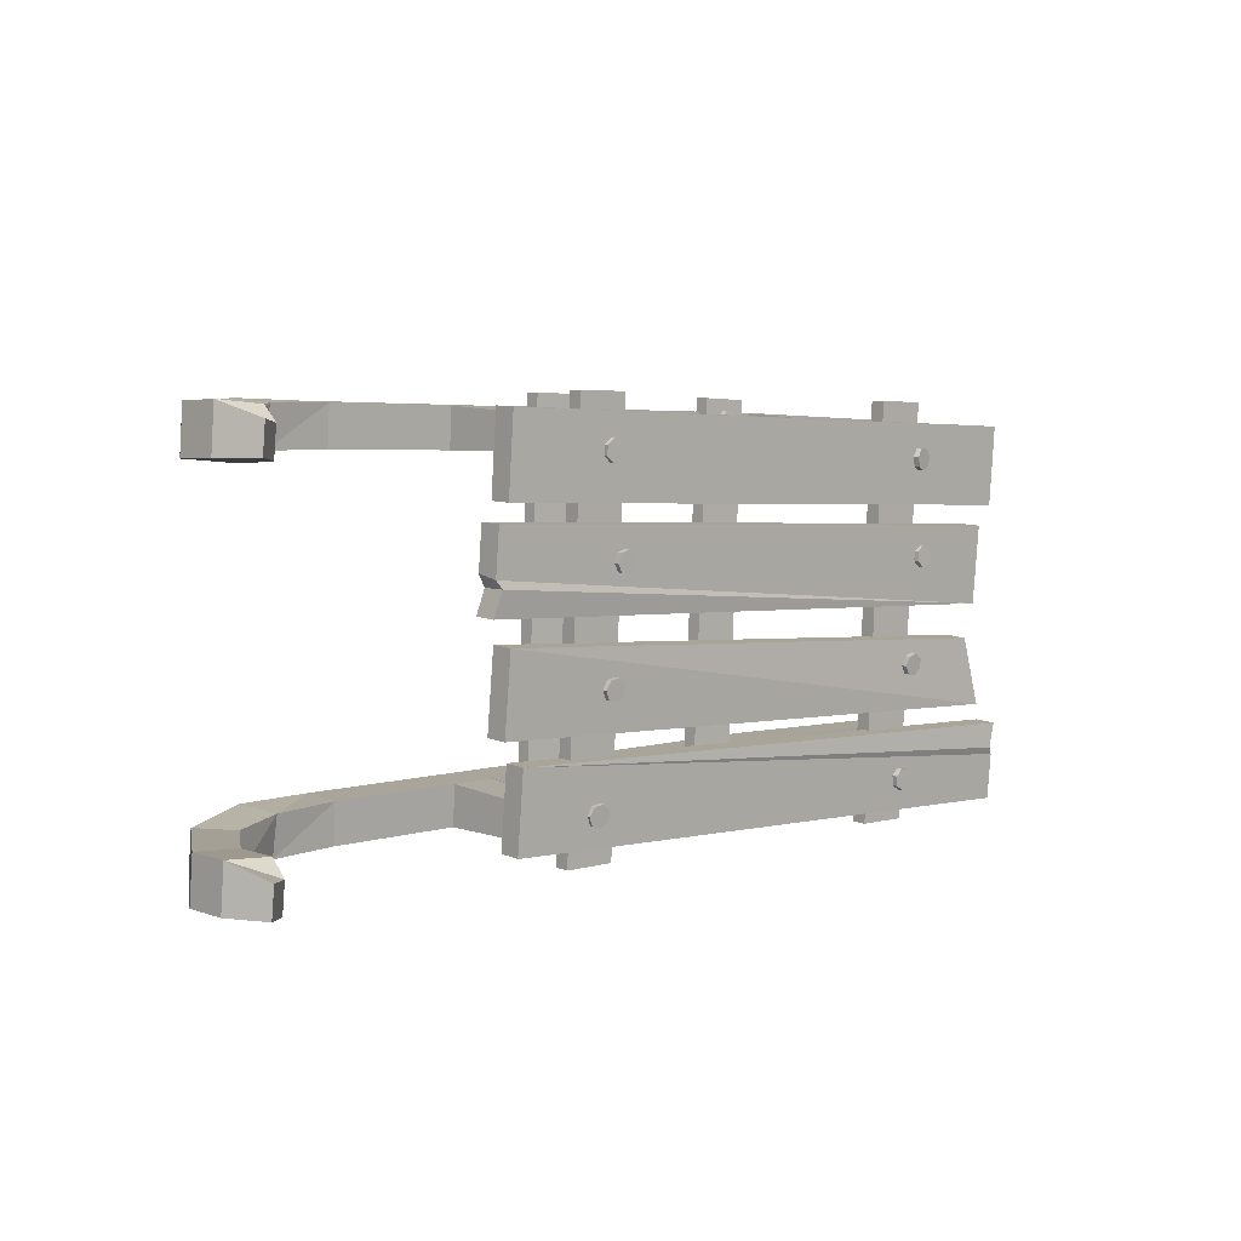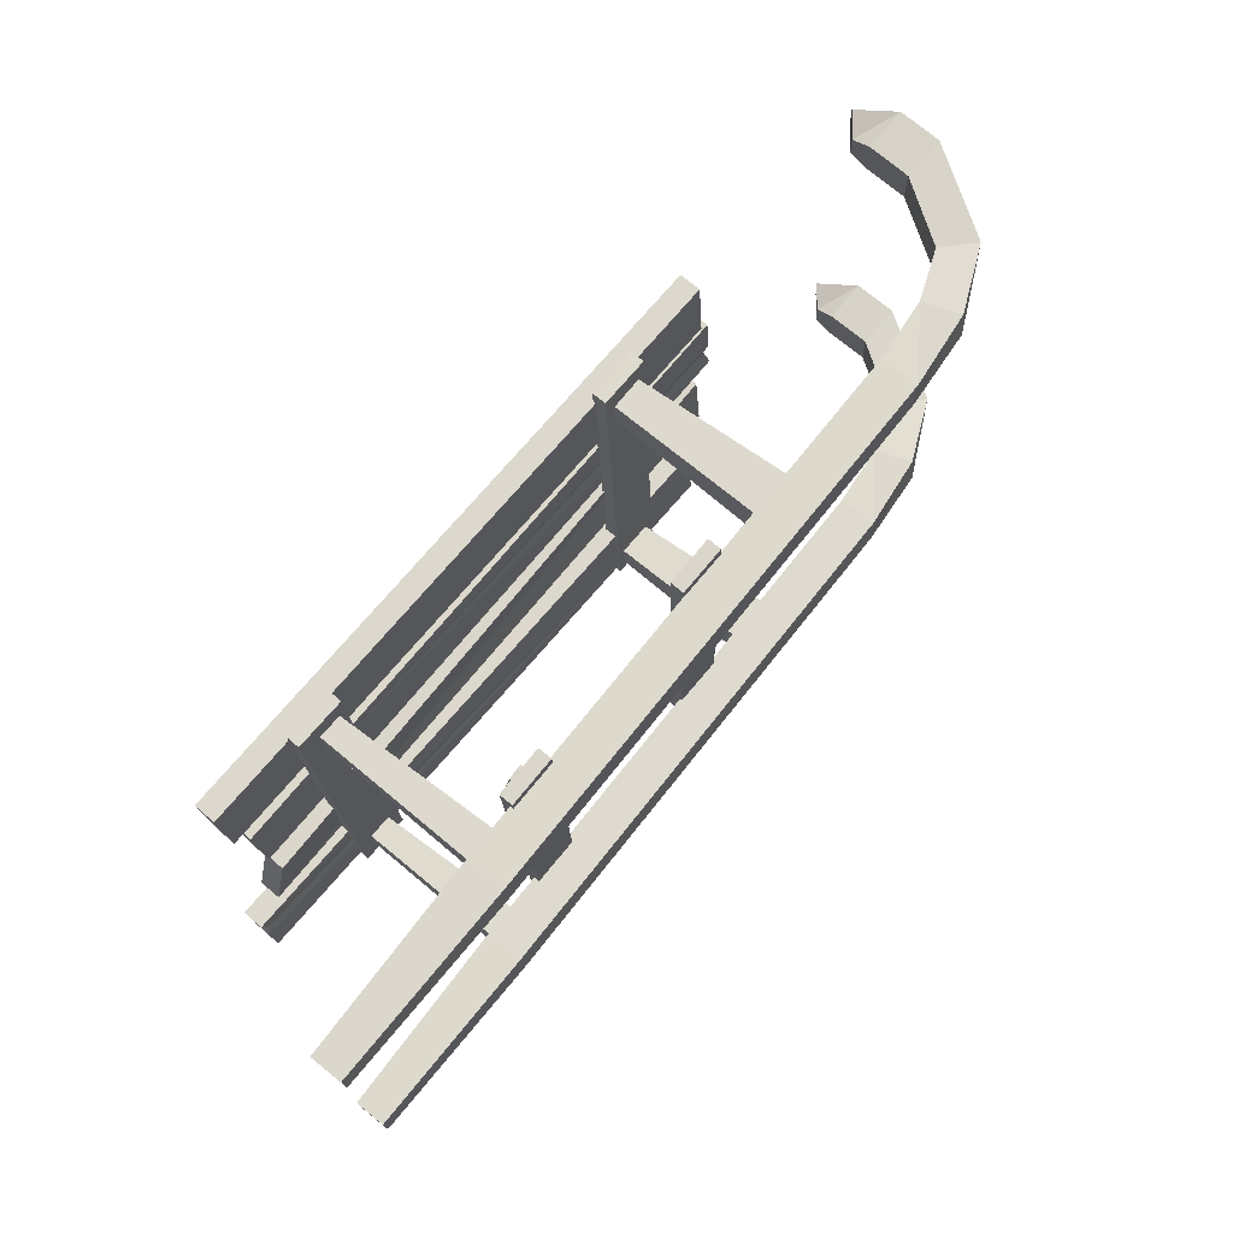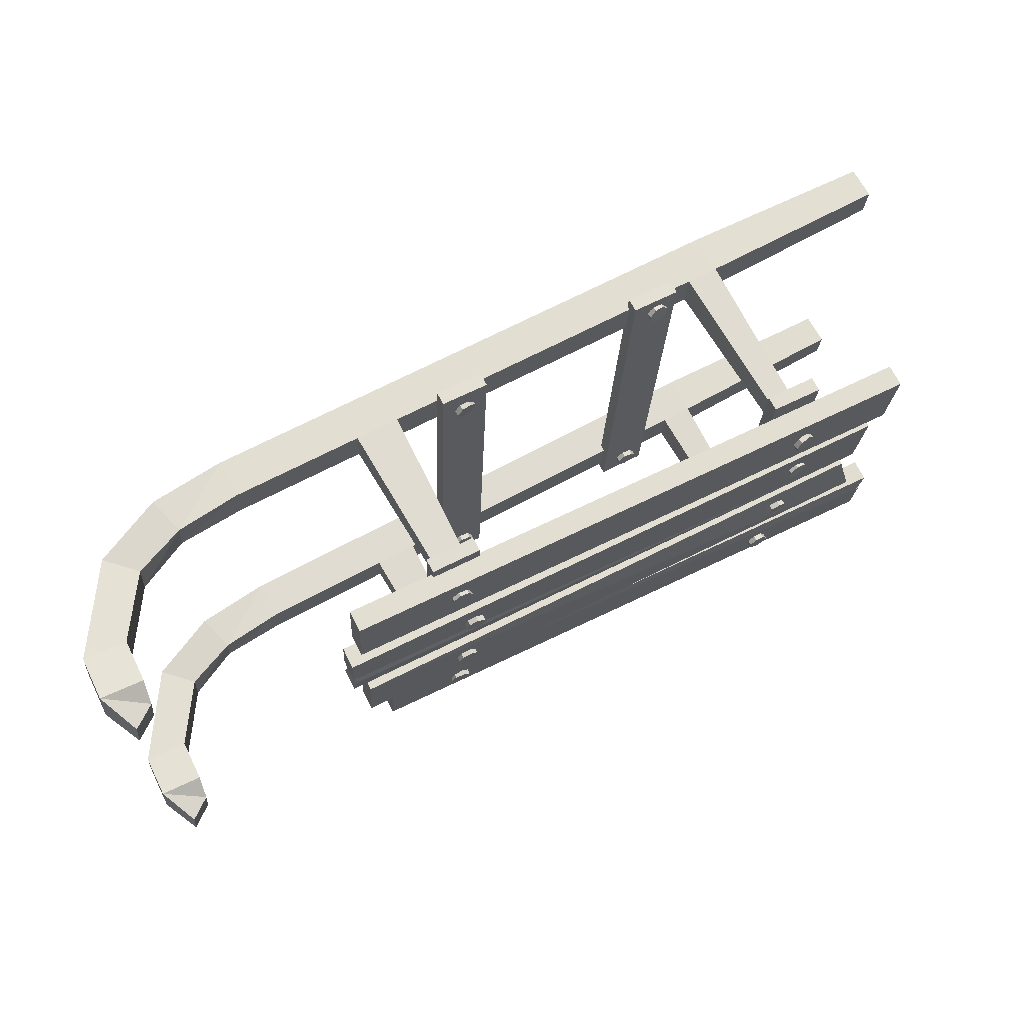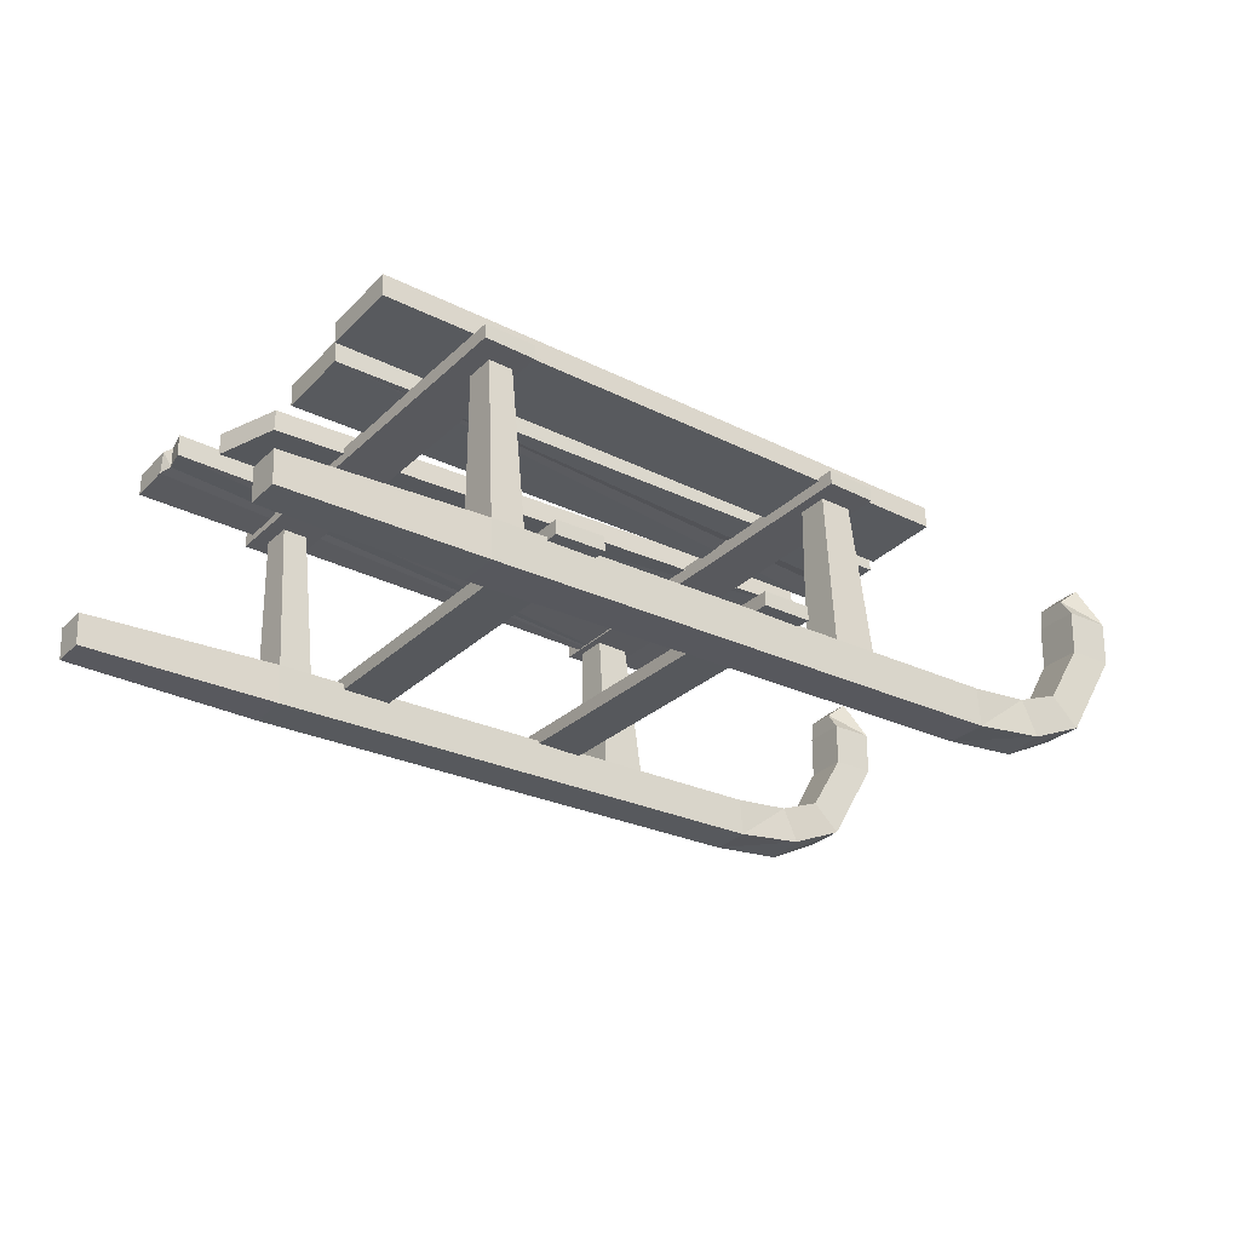
<metadata>
{"format":"obj","ext":"obj","renderer":"f3d","projection":"perspective","resolution":1024,"background":"white","views":[{"elev":5.6,"azim":137.4,"up":"+Z"},{"elev":71.4,"azim":-49.6,"up":"+Z"},{"elev":67.2,"azim":153.2,"up":"+Z"},{"elev":-28.8,"azim":-38.7,"up":"+Y"}]}
</metadata>
<code>
v 0.1149 0.06026 0.05343
v 0.1156 0.06091 0.06205
v 0.1154 0.05593 0.06245
v 0.1146 0.05528 0.05383
v 0.1229 0.06098 0.06684
v 0.1227 0.056 0.06723
v 0.1311 0.06042 0.06419
v 0.1309 0.05544 0.06458
v 0.1342 0.05966 0.0561
v 0.134 0.05468 0.05649
v 0.1297 0.05926 0.04866
v 0.1295 0.05428 0.04905
v 0.1211 0.05953 0.04748
v 0.1209 0.05455 0.04787
v -0.3197 0.02488 -0.09327
v 0.2398 0.03079 -0.07015
v 0.2397 0.05076 -0.07125
v -0.3198 0.04485 -0.09437
v -0.3038 0.02361 -0.03186
v -0.3032 0.04356 -0.03309
v 0.2367 0.0546 -0.001419
v 0.2369 0.03463 -0.000315
v -0.1752 -0.1259 0.1797
v -0.1596 -0.1264 -0.1788
v -0.1598 -0.1136 -0.1788
v -0.1754 -0.1131 0.1796
v -0.1304 -0.1251 0.1816
v -0.1306 -0.1123 0.1816
v -0.115 -0.1128 -0.1768
v -0.1148 -0.1256 -0.1768
v 0.4261 -0.02165 -0.1763
v 0.466 -0.02169 -0.1734
v 0.466 0.01831 -0.1732
v 0.4262 0.01835 -0.1762
v 0.4231 -0.02179 -0.1365
v 0.4232 0.01821 -0.1363
v 0.4631 0.01817 -0.1333
v 0.463 -0.02183 -0.1335
v 0.3876 -0.07797 -0.1361
v 0.3897 -0.07854 -0.172
v 0.4483 0.05372 -0.173
v 0.4282 0.03698 -0.1754
v 0.4138 -0.1025 -0.1342
v 0.4159 -0.1031 -0.1701
v 0.3409 -0.09784 -0.1321
v 0.3521 -0.1318 -0.1277
v 0.3541 -0.1358 -0.1634
v 0.3429 -0.1018 -0.1678
v 0.2817 -0.1058 -0.1307
v 0.2829 -0.1417 -0.1288
v 0.2833 -0.1436 -0.1647
v 0.282 -0.1077 -0.1667
v 0.1597 -0.1099 -0.1318
v 0.1601 -0.1119 -0.1677
v 0.161 -0.1459 -0.1299
v 0.1613 -0.1478 -0.1658
v 0.1495 0.02995 -0.1442
v 0.1498 0.02855 -0.1705
v 0.1201 -0.1473 -0.1302
v 0.1189 -0.1113 -0.1322
v 0.1205 -0.1492 -0.1662
v 0.1193 -0.1133 -0.1681
v -0.1941 -0.122 -0.1349
v -0.1937 -0.124 -0.1709
v -0.1929 -0.158 -0.133
v -0.1925 -0.1599 -0.1689
v -0.203 0.02454 -0.1477
v -0.2027 0.02314 -0.1739
v -0.2225 -0.159 -0.1333
v -0.2237 -0.123 -0.1352
v -0.2221 -0.1609 -0.1692
v -0.2233 -0.125 -0.1711
v -0.4023 -0.1328 -0.14
v -0.402 -0.1343 -0.1691
v -0.4013 -0.1619 -0.1384
v -0.401 -0.1634 -0.1676
v 0.4456 0.05311 -0.1469
v 0.4255 0.03636 -0.1493
v 0.1197 0.02893 -0.1445
v 0.12 0.02754 -0.1707
v -0.2246 0.0238 -0.1479
v -0.2243 0.0224 -0.1741
v -0.1305 -0.1075 -0.1518
v -0.131 -0.1079 -0.1604
v -0.1311 -0.1128 -0.1602
v -0.1305 -0.1125 -0.1516
v -0.1382 -0.108 -0.1654
v -0.1382 -0.113 -0.1652
v -0.1465 -0.1079 -0.1629
v -0.1465 -0.1129 -0.1627
v -0.1497 -0.1075 -0.1549
v -0.1497 -0.1125 -0.1547
v -0.1455 -0.1073 -0.1473
v -0.1455 -0.1122 -0.1471
v -0.1369 -0.1072 -0.1459
v -0.1369 -0.1122 -0.1457
v 0.03013 -0.1169 0.1847
v 0.04457 -0.1161 -0.1738
v 0.04442 -0.1033 -0.1738
v 0.02998 -0.1041 0.1847
v 0.07493 -0.1164 0.1865
v 0.07479 -0.1036 0.1865
v 0.08923 -0.1028 -0.172
v 0.08937 -0.1156 -0.172
v 0.07388 -0.09752 -0.1468
v 0.07328 -0.09783 -0.1555
v 0.07322 -0.1028 -0.1553
v 0.07382 -0.1025 -0.1467
v 0.06614 -0.09793 -0.1604
v 0.06608 -0.1029 -0.1602
v 0.05783 -0.09774 -0.1579
v 0.05778 -0.1027 -0.1577
v 0.05461 -0.09741 -0.1499
v 0.05456 -0.1024 -0.1497
v 0.05891 -0.09719 -0.1423
v 0.05885 -0.1022 -0.1422
v 0.06748 -0.09723 -0.141
v 0.06742 -0.1022 -0.1408
v 0.1092 0.02759 0.1872
v 0.1133 0.01526 -0.1823
v 0.1132 0.02846 -0.1827
v 0.1091 0.04079 0.1867
v 0.1554 0.02794 0.1877
v 0.1553 0.04114 0.1872
v 0.1594 0.02881 -0.1822
v 0.1595 0.01561 -0.1818
v -0.3448 0.01948 -0.1831
v 0.2149 0.01578 -0.1633
v 0.2151 0.03575 -0.1644
v -0.3446 0.03945 -0.1842
v -0.3472 0.0234 -0.1132
v -0.347 0.04337 -0.1143
v 0.2126 0.03967 -0.0946
v 0.2124 0.0197 -0.09349
v -0.346 0.04175 -0.1433
v -0.341 0.04407 -0.1365
v -0.3417 0.02416 -0.1348
v -0.3461 0.02162 -0.145
v -0.2097 0.04594 -0.1484
v -0.2106 0.04569 -0.157
v -0.2104 0.04069 -0.1569
v -0.2095 0.04094 -0.1483
v -0.2178 0.04528 -0.1617
v -0.2176 0.04028 -0.1616
v -0.2261 0.04502 -0.159
v -0.2259 0.04002 -0.1589
v -0.2291 0.0451 -0.1509
v -0.2289 0.04011 -0.1507
v -0.2246 0.04547 -0.1434
v -0.2244 0.04047 -0.1433
v -0.216 0.04584 -0.1423
v -0.2158 0.04085 -0.1422
v 0.1468 0.04075 -0.1404
v 0.1435 0.03999 -0.1483
v 0.1431 0.03504 -0.1477
v 0.1464 0.03581 -0.1397
v 0.1351 0.04029 -0.1508
v 0.1348 0.03534 -0.1502
v 0.1281 0.04143 -0.1459
v 0.1277 0.03649 -0.1453
v 0.1276 0.04256 -0.1373
v 0.1272 0.03761 -0.1367
v 0.134 0.04282 -0.1315
v 0.1336 0.03787 -0.1309
v 0.1426 0.04201 -0.1329
v 0.1422 0.03707 -0.1322
v -0.2165 0.05295 -0.04308
v -0.2133 0.05206 -0.05111
v -0.2132 0.0471 -0.05051
v -0.2164 0.04799 -0.04249
v -0.2176 0.05107 -0.05856
v -0.2175 0.04611 -0.05797
v -0.2262 0.05073 -0.05983
v -0.2261 0.04577 -0.05923
v -0.2326 0.0513 -0.05395
v -0.2325 0.04634 -0.05336
v -0.2319 0.05234 -0.04536
v -0.2318 0.04738 -0.04477
v -0.2248 0.05308 -0.04052
v -0.2247 0.04811 -0.03993
v 0.1428 0.05579 -0.04102
v 0.1394 0.05511 -0.049
v 0.1394 0.05012 -0.04858
v 0.1428 0.0508 -0.04061
v 0.1311 0.05486 -0.05135
v 0.1311 0.04988 -0.05093
v 0.124 0.05523 -0.0463
v 0.124 0.05025 -0.04589
v 0.1236 0.05594 -0.03767
v 0.1236 0.05096 -0.03725
v 0.1301 0.05645 -0.03194
v 0.1301 0.05147 -0.03153
v 0.1386 0.05639 -0.03343
v 0.1386 0.0514 -0.03302
v 0.2496 0.03735 0.09147
v -0.3099 0.03249 0.069
v -0.31 0.05247 0.06803
v 0.2495 0.05732 0.0905
v 0.2525 0.03397 0.02161
v 0.2523 0.05395 0.02064
v -0.3072 0.04909 -0.001835
v -0.3071 0.02912 -0.000865
v 0.2511 0.05535 0.04957
v 0.2462 0.05696 0.04257
v 0.2468 0.03698 0.04292
v 0.2512 0.03551 0.05342
v -0.2416 0.05483 0.04394
v -0.2383 0.05489 0.05198
v -0.238 0.04991 0.05188
v -0.2412 0.04985 0.04383
v -0.23 0.05544 0.05446
v -0.2297 0.05045 0.05436
v -0.2229 0.05606 0.04951
v -0.2226 0.05107 0.0494
v -0.2224 0.05628 0.04085
v -0.222 0.0513 0.04075
v -0.2288 0.05595 0.03501
v -0.2284 0.05096 0.0349
v -0.2373 0.0553 0.03638
v -0.237 0.05031 0.03628
v -0.3215 0.03465 0.08704
v 0.2381 0.03485 0.1064
v 0.2382 0.05484 0.1056
v -0.3215 0.05464 0.0862
v -0.324 0.03758 0.1569
v -0.3239 0.05756 0.1561
v 0.2357 0.05777 0.1755
v 0.2357 0.03778 0.1763
v 0.1455 0.05992 0.138
v 0.1388 0.05965 0.1325
v 0.1389 0.05465 0.1327
v 0.1455 0.05493 0.1382
v 0.1303 0.05963 0.1342
v 0.1304 0.05464 0.1344
v 0.1264 0.05989 0.142
v 0.1264 0.0549 0.1421
v 0.13 0.06023 0.1498
v 0.13 0.05523 0.15
v 0.1384 0.06039 0.1519
v 0.1385 0.05539 0.1521
v 0.1453 0.06025 0.1467
v 0.1454 0.05526 0.1469
v 0.4255 -0.02438 0.1368
v 0.4653 -0.02463 0.1403
v 0.4655 0.01536 0.1414
v 0.4256 0.0156 0.1378
v 0.4219 -0.02542 0.1766
v 0.4221 0.01457 0.1777
v 0.4619 0.01432 0.1812
v 0.4618 -0.02567 0.1801
v 0.3862 -0.08147 0.1752
v 0.3888 -0.08123 0.1393
v 0.4478 0.05082 0.1421
v 0.4277 0.03421 0.139
v 0.4123 -0.1062 0.1769
v 0.4149 -0.1059 0.141
v 0.3394 -0.1013 0.1781
v 0.3504 -0.1353 0.1819
v 0.3529 -0.1385 0.1461
v 0.3419 -0.1044 0.1423
v 0.2801 -0.109 0.1785
v 0.2812 -0.145 0.1796
v 0.2821 -0.1461 0.1436
v 0.281 -0.1101 0.1425
v 0.1582 -0.1127 0.1757
v 0.1591 -0.1138 0.1397
v 0.1593 -0.1487 0.1768
v 0.1602 -0.1498 0.1408
v 0.1486 0.02744 0.1663
v 0.1493 0.02664 0.14
v 0.1184 -0.1499 0.1758
v 0.1174 -0.114 0.1747
v 0.1193 -0.151 0.1399
v 0.1182 -0.1151 0.1387
v -0.1956 -0.1235 0.1674
v -0.1947 -0.1246 0.1315
v -0.1945 -0.1595 0.1686
v -0.1936 -0.1606 0.1326
v -0.2039 0.02334 0.1579
v -0.2032 0.02254 0.1317
v -0.2241 -0.1604 0.1679
v -0.2252 -0.1244 0.1667
v -0.2232 -0.1615 0.1319
v -0.2243 -0.1255 0.1308
v -0.4037 -0.1334 0.1593
v -0.403 -0.1343 0.1301
v -0.4028 -0.1625 0.1602
v -0.4021 -0.1634 0.1311
v 0.4448 0.04961 0.1682
v 0.4247 0.033 0.1651
v 0.1188 0.02653 0.1656
v 0.1195 0.02573 0.1393
v -0.2254 0.02269 0.1574
v -0.2248 0.02189 0.1311
v -0.2147 0.06299 0.1225
v -0.2226 0.06136 0.1191
v -0.2216 0.05646 0.1192
v -0.2137 0.05809 0.1225
v -0.23 0.05989 0.1233
v -0.229 0.05499 0.1233
v -0.2315 0.05967 0.1318
v -0.2305 0.05477 0.1319
v -0.2259 0.06089 0.1383
v -0.2249 0.05599 0.1384
v -0.2174 0.06261 0.1379
v -0.2164 0.05771 0.1379
v -0.2124 0.06355 0.1308
v -0.2114 0.05865 0.1309
v -0.244 0.02298 0.1782
v -0.2368 0.0125 -0.1912
v -0.2368 0.0257 -0.1916
v -0.2439 0.03617 0.1778
v -0.1978 0.02286 0.1791
v -0.1977 0.03605 0.1787
v -0.1906 0.02558 -0.1907
v -0.1906 0.01238 -0.1903
v -0.1455 -0.1071 0.1641
v -0.1468 -0.1064 0.1555
v -0.1462 -0.1113 0.155
v -0.1449 -0.112 0.1636
v -0.1542 -0.1068 0.1511
v -0.1537 -0.1117 0.1506
v -0.1623 -0.108 0.1542
v -0.1617 -0.113 0.1537
v -0.1648 -0.1091 0.1624
v -0.1642 -0.1141 0.1619
v -0.16 -0.1093 0.1696
v -0.1594 -0.1143 0.1691
v -0.1514 -0.1084 0.1703
v -0.1508 -0.1134 0.1698
v 0.06282 -0.09856 0.1608
v 0.06105 -0.09978 0.1524
v 0.06185 -0.1047 0.1529
v 0.06361 -0.1035 0.1613
v 0.0534 -0.1014 0.1486
v 0.05419 -0.1063 0.1492
v 0.04562 -0.1023 0.1524
v 0.04641 -0.1072 0.1529
v 0.04357 -0.1017 0.1608
v 0.04436 -0.1066 0.1613
v 0.0488 -0.1001 0.1675
v 0.04959 -0.105 0.1681
v 0.05737 -0.09869 0.1675
v 0.05816 -0.1036 0.1681
o group683516768
g mesh683516768
f 4 3 2 1
f 3 6 5 2
f 6 8 7 5
f 8 10 9 7
f 10 12 11 9
f 12 14 13 11
f 14 4 1 13
f 1 2 5 7 9 11 13
f 14 12 10 8 6 3 4
f 43 44 32 38
f 47 44 43
f 43 46 47
f 51 47 46
f 46 50 51
f 55 56 51 50
f 59 61 56 55
f 65 66 61 59
f 69 71 66 65
f 75 76 71 69
f 86 85 84 83
f 85 88 87 84
f 88 90 89 87
f 90 92 91 89
f 92 94 93 91
f 94 96 95 93
f 96 86 83 95
f 83 84 87 89 91 93 95
f 96 94 92 90 88 85 86
f 108 107 106 105
f 107 110 109 106
f 110 112 111 109
f 112 114 113 111
f 114 116 115 113
f 116 118 117 115
f 118 108 105 117
f 105 106 109 111 113 115 117
f 118 116 114 112 110 107 108
f 142 141 140 139
f 141 144 143 140
f 144 146 145 143
f 146 148 147 145
f 148 150 149 147
f 150 152 151 149
f 152 142 139 151
f 139 140 143 145 147 149 151
f 152 150 148 146 144 141 142
f 156 155 154 153
f 155 158 157 154
f 158 160 159 157
f 160 162 161 159
f 162 164 163 161
f 164 166 165 163
f 166 156 153 165
f 153 154 157 159 161 163 165
f 166 164 162 160 158 155 156
f 170 169 168 167
f 169 172 171 168
f 172 174 173 171
f 174 176 175 173
f 176 178 177 175
f 178 180 179 177
f 180 170 167 179
f 167 168 171 173 175 177 179
f 180 178 176 174 172 169 170
f 184 183 182 181
f 183 186 185 182
f 186 188 187 185
f 188 190 189 187
f 190 192 191 189
f 192 194 193 191
f 194 184 181 193
f 181 182 185 187 189 191 193
f 194 192 190 188 186 183 184
f 210 209 208 207
f 209 212 211 208
f 212 214 213 211
f 214 216 215 213
f 216 218 217 215
f 218 220 219 217
f 220 210 207 219
f 207 208 211 213 215 217 219
f 220 218 216 214 212 209 210
f 232 231 230 229
f 231 234 233 230
f 234 236 235 233
f 236 238 237 235
f 238 240 239 237
f 240 242 241 239
f 242 232 229 241
f 229 230 233 235 237 239 241
f 242 240 238 236 234 231 232
f 255 256 244 250
f 259 256 255
f 255 258 259
f 263 259 258
f 258 262 263
f 267 268 263 262
f 271 273 268 267
f 277 278 273 271
f 281 283 278 277
f 287 288 283 281
f 298 297 296 295
f 297 300 299 296
f 300 302 301 299
f 302 304 303 301
f 304 306 305 303
f 306 308 307 305
f 308 298 295 307
f 295 296 299 301 303 305 307
f 308 306 304 302 300 297 298
f 320 319 318 317
f 319 322 321 318
f 322 324 323 321
f 324 326 325 323
f 326 328 327 325
f 328 330 329 327
f 330 320 317 329
f 317 318 321 323 325 327 329
f 330 328 326 324 322 319 320
f 334 333 332 331
f 333 336 335 332
f 336 338 337 335
f 338 340 339 337
f 340 342 341 339
f 342 344 343 341
f 344 334 331 343
f 331 332 335 337 339 341 343
f 344 342 340 338 336 333 334
f 18 17 16 15
f 22 21 20 19
f 19 20 18 15
f 17 21 22 16
f 26 25 24 23
f 30 29 28 27
f 27 28 26 23
f 25 29 30 24
f 100 99 98 97
f 104 103 102 101
f 101 102 100 97
f 99 103 104 98
f 122 121 120 119
f 126 125 124 123
f 123 124 122 119
f 121 125 126 120
f 130 129 128 127
f 137 136 135
f 138 135 130 127
f 129 133 134 128
f 138 137 135
f 137 131 132 136
f 198 197 196 195
f 205 204 203
f 206 203 198 195
f 197 201 202 196
f 206 205 203
f 205 199 200 204
f 224 223 222 221
f 228 227 226 225
f 225 226 224 221
f 223 227 228 222
f 312 311 310 309
f 316 315 314 313
f 313 314 312 309
f 311 315 316 310
f 16 22 15
f 21 17 18
f 22 19 15
f 18 20 21
f 24 30 27 23
f 28 29 25 26
f 34 33 32 31
f 38 37 36 35
f 40 39 35 31
f 42 41 33 34
f 35 36 34 31
f 33 37 38 32
f 39 43 38 35
f 44 31 32
f 45 39 40
f 44 40 31
f 45 46 43 39
f 47 48 40 44
f 49 45 48
f 40 48 45
f 50 46 45
f 51 48 47
f 54 53 49 52
f 48 52 49
f 51 52 48
f 45 49 50
f 53 55 50 49
f 56 54 52 51
f 58 57 53 54
f 60 59 55 53
f 61 62 54 56
f 64 63 60 62
f 63 65 59 60
f 66 64 62 61
f 68 67 63 64
f 70 69 65 63
f 71 72 64 66
f 74 73 70 72
f 73 75 69 70
f 76 74 72 71
f 76 75 73 74
f 41 77 37 33
f 78 36 37
f 78 42 34 36
f 78 77 41 42
f 37 77 78
f 57 79 60 53
f 79 80 62 60
f 80 58 54 62
f 80 79 57 58
f 67 81 70 63
f 81 82 72 70
f 82 68 64 72
f 82 81 67 68
f 98 104 101 97
f 102 103 99 100
f 120 126 123 119
f 124 125 121 122
f 134 133 132 131
f 129 130 135
f 133 129 135
f 136 132 133
f 135 136 133
f 138 127 128
f 137 138 128
f 131 137 128
f 134 131 128
f 202 201 200 199
f 197 198 203
f 201 197 203
f 204 200 201
f 203 204 201
f 206 195 196
f 205 206 196
f 199 205 196
f 202 199 196
f 222 228 225 221
f 226 227 223 224
f 246 245 244 243
f 250 249 248 247
f 252 251 247 243
f 254 253 245 246
f 247 248 246 243
f 245 249 250 244
f 251 255 250 247
f 256 243 244
f 257 251 252
f 256 252 243
f 257 258 255 251
f 259 260 252 256
f 261 257 260
f 252 260 257
f 262 258 257
f 263 260 259
f 266 265 261 264
f 260 264 261
f 263 264 260
f 257 261 262
f 265 267 262 261
f 268 266 264 263
f 270 269 265 266
f 272 271 267 265
f 273 274 266 268
f 276 275 272 274
f 275 277 271 272
f 278 276 274 273
f 280 279 275 276
f 282 281 277 275
f 283 284 276 278
f 286 285 282 284
f 285 287 281 282
f 288 286 284 283
f 288 287 285 286
f 253 289 249 245
f 290 248 249
f 290 254 246 248
f 290 289 253 254
f 249 289 290
f 269 291 272 265
f 291 292 274 272
f 292 270 266 274
f 292 291 269 270
f 279 293 282 275
f 293 294 284 282
f 294 280 276 284
f 294 293 279 280
f 310 316 313 309
f 314 315 311 312

</code>
